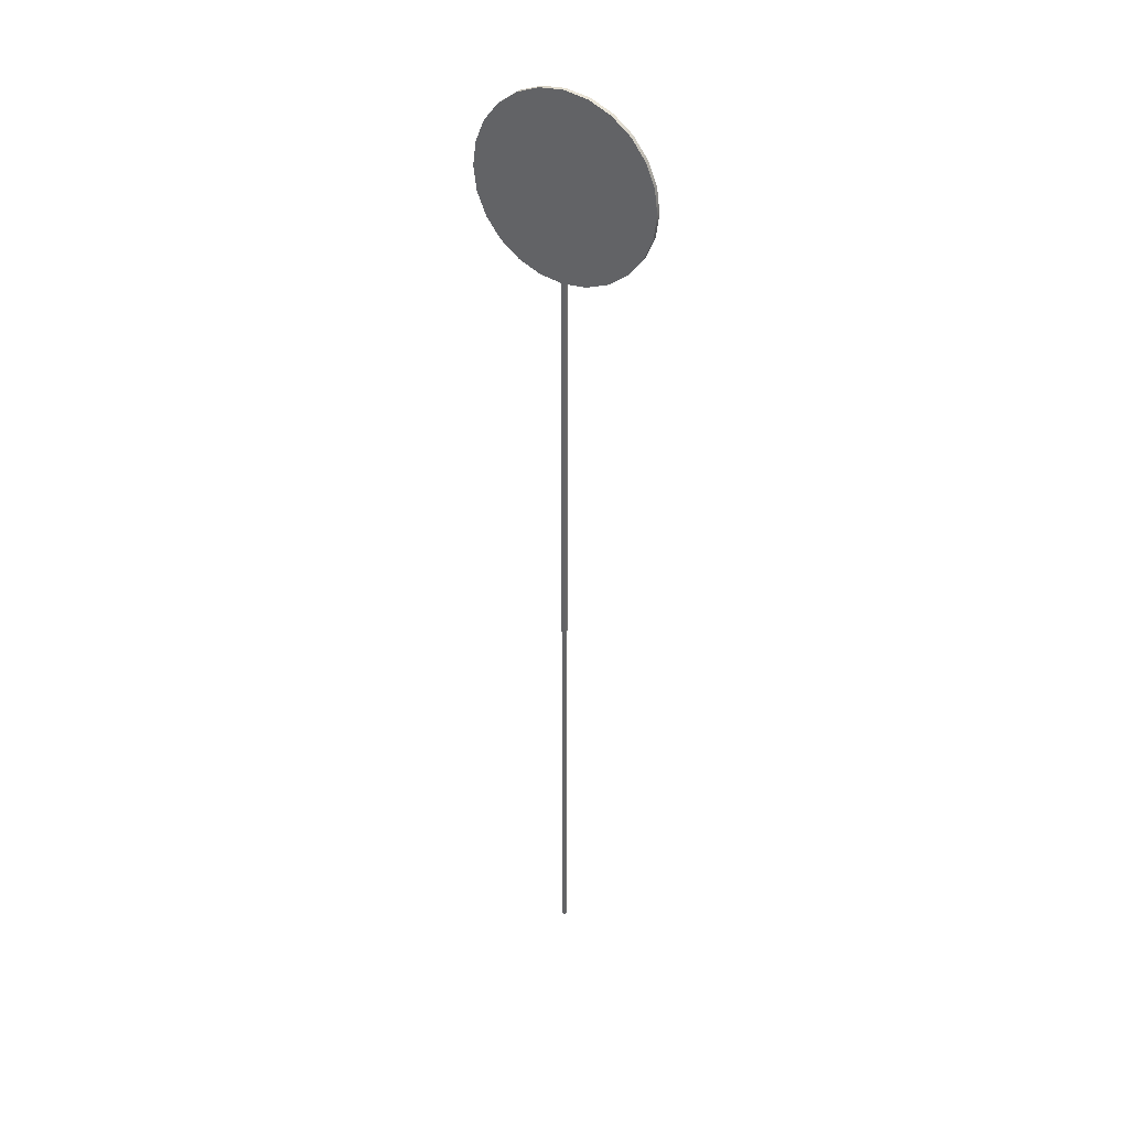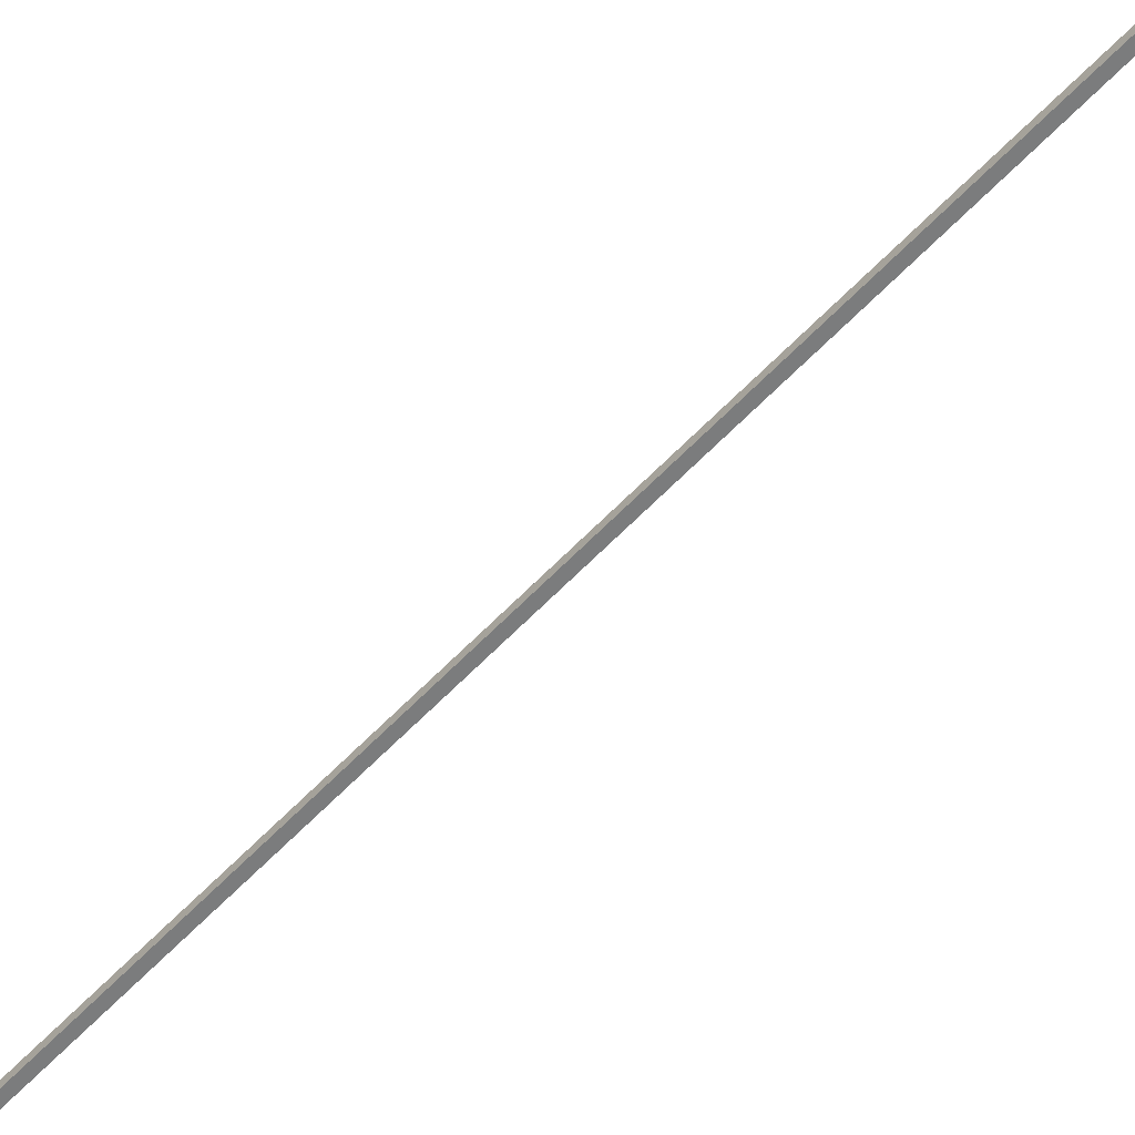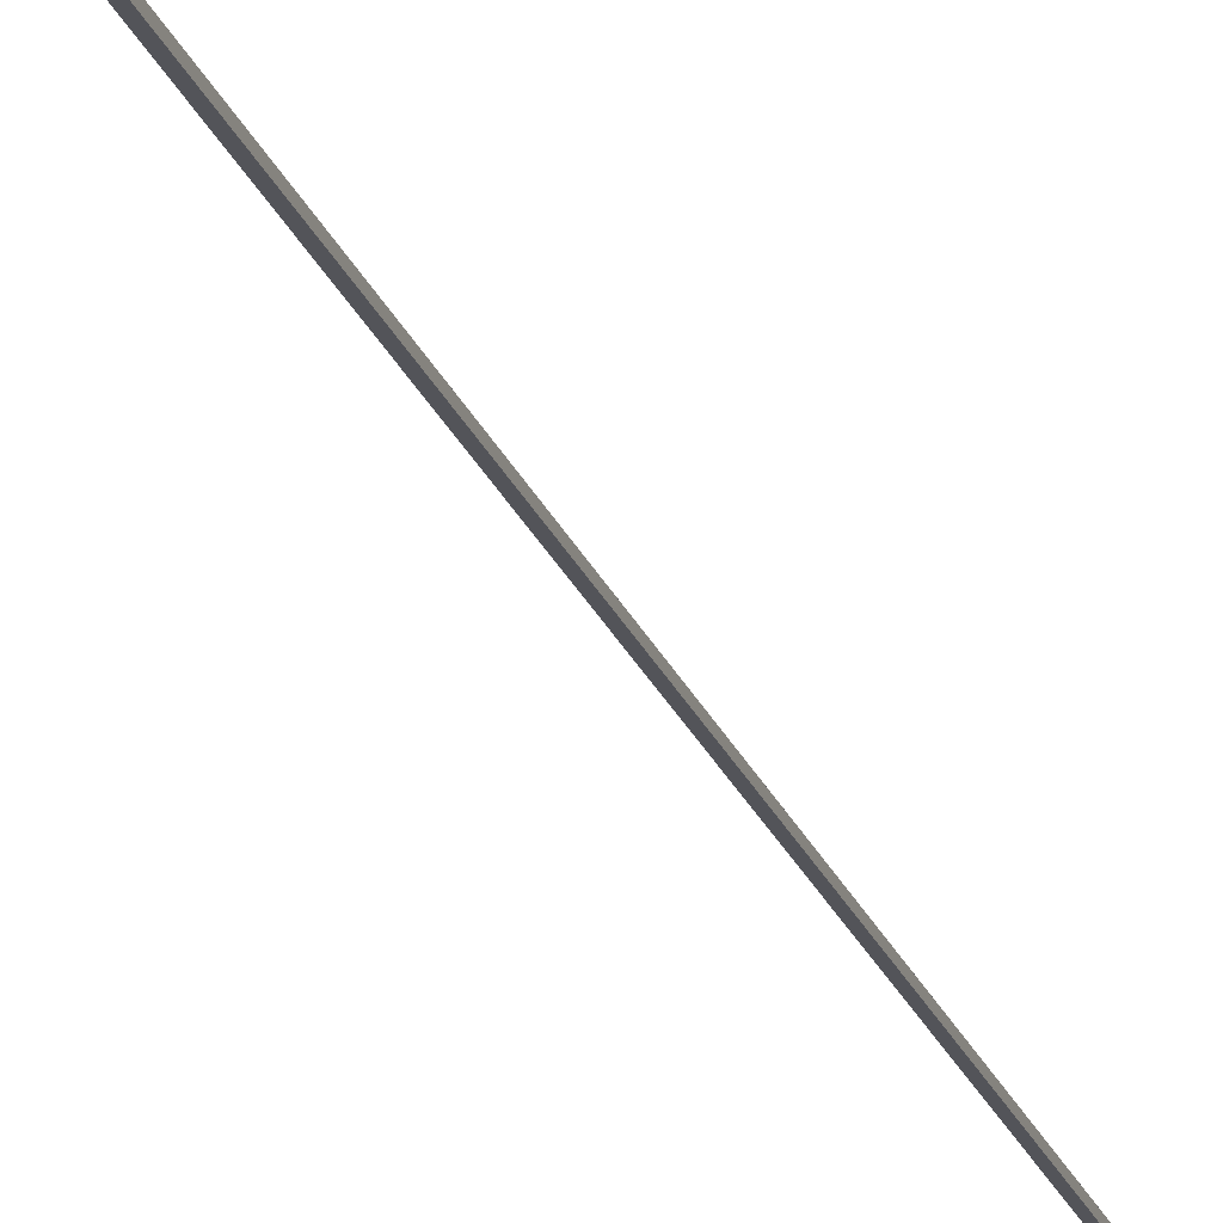
<metadata>
{"format":"obj","ext":"obj","renderer":"f3d","projection":"perspective","resolution":1024,"background":"white","views":[{"elev":37.5,"azim":30.5,"up":"+Y"},{"elev":-58.7,"azim":-42.6,"up":"+Z"},{"elev":-23.7,"azim":-162.3,"up":"+Z"}]}
</metadata>
<code>
g Mesh1 Group2 Group1 Model
v 0 -3.948e-14 -10
v -10 0 -1.41e-15
v -10 -3.948e-14 -10
f 1 2 3
v 0 0 -0
f 2 1 4
v 0 2000 -7.772e-12
f 1 5 4
v 0 2000 -10
f 5 1 6
v -10 2000 -10
f 1 7 6
f 7 1 3
v -10 2000 -7.773e-12
f 3 8 7
f 8 3 2
f 2 5 8
f 5 2 4
f 5 7 8
f 7 5 6
g Mesh2 Group3 Group1 Model
v -200.4 2113 -8.496e-12
v -222.9 2167 -8.857e-12
v -200.4 2113 -10
f 9 10 11
v 190.4 2113 -8.496e-12
f 10 9 12
v 154.5 2066 -8.135e-12
f 12 9 13
v -164.5 2066 -8.135e-12
f 9 14 13
v -164.5 2066 -10
f 14 9 15
f 11 15 9
v 190.4 2113 -10
f 11 16 15
v 212.9 2167 -10
f 17 16 11
v 212.9 2167 -9.037e-12
f 17 18 16
v 220.6 2226 -9.398e-12
f 18 17 19
v 220.6 2226 -10
f 20 19 17
v 212.9 2284 -9.94e-12
f 19 20 21
v 212.9 2284 -10
f 22 21 20
v 190.4 2338 -1.03e-11
f 21 22 23
v 190.4 2338 -10
f 24 23 22
v 154.5 2385 -1.066e-11
f 23 24 25
v 154.5 2385 -10
f 26 25 24
v 107.8 2421 -1.102e-11
f 25 26 27
v 107.8 2421 -10
f 28 27 26
v 53.4 2444 -1.102e-11
f 27 28 29
v 53.4 2444 -10
f 30 29 28
v -5 2451 -1.102e-11
f 29 30 31
v -5 2451 -10
f 32 31 30
v -63.4 2444 -1.102e-11
f 31 32 33
v -63.4 2444 -10
f 34 33 32
v -117.8 2421 -1.084e-11
f 33 34 35
v -117.8 2421 -10
f 36 35 34
v -164.5 2385 -1.066e-11
f 35 36 37
v -164.5 2385 -10
f 38 37 36
v -200.4 2338 -10
f 38 39 37
f 38 26 39
f 28 26 38
f 36 28 38
f 30 28 36
f 34 30 36
f 32 30 34
f 26 24 39
v -222.9 2284 -10
f 39 24 40
f 24 22 40
v -230.6 2226 -10
f 40 22 41
f 22 20 41
v -222.9 2167 -10
f 41 20 42
f 20 17 42
f 42 17 11
f 42 11 10
v -230.6 2226 -9.218e-12
f 10 43 42
f 43 10 18
f 18 10 12
f 12 16 18
v 154.5 2066 -10
f 16 12 44
f 13 44 12
v 107.8 2030 -10
f 44 13 45
v 107.8 2030 -7.954e-12
f 46 45 13
v 53.4 2008 -10
f 45 46 47
v 53.4 2008 -7.774e-12
f 48 47 46
v -5 2000 -10
f 47 48 49
v -5 2000 -7.774e-12
f 50 49 48
v -63.4 2008 -10
f 49 50 51
v -63.4 2008 -7.774e-12
f 52 51 50
v -117.8 2030 -10
f 51 52 53
v -117.8 2030 -7.774e-12
f 54 53 52
f 53 54 15
f 14 15 54
f 14 54 46
f 46 54 48
f 54 52 48
f 50 48 52
f 13 14 46
f 15 44 53
f 16 44 15
f 44 45 53
f 53 45 51
f 45 47 51
f 49 51 47
f 19 43 18
v -222.9 2284 -9.759e-12
f 55 43 19
f 43 55 41
f 40 41 55
v -200.4 2338 -1.03e-11
f 55 56 40
f 56 55 21
f 21 55 19
f 23 56 21
f 37 56 23
f 56 37 39
f 39 40 56
f 25 37 23
f 35 37 25
f 27 35 25
f 33 35 27
f 29 33 27
f 31 33 29
f 41 42 43

</code>
